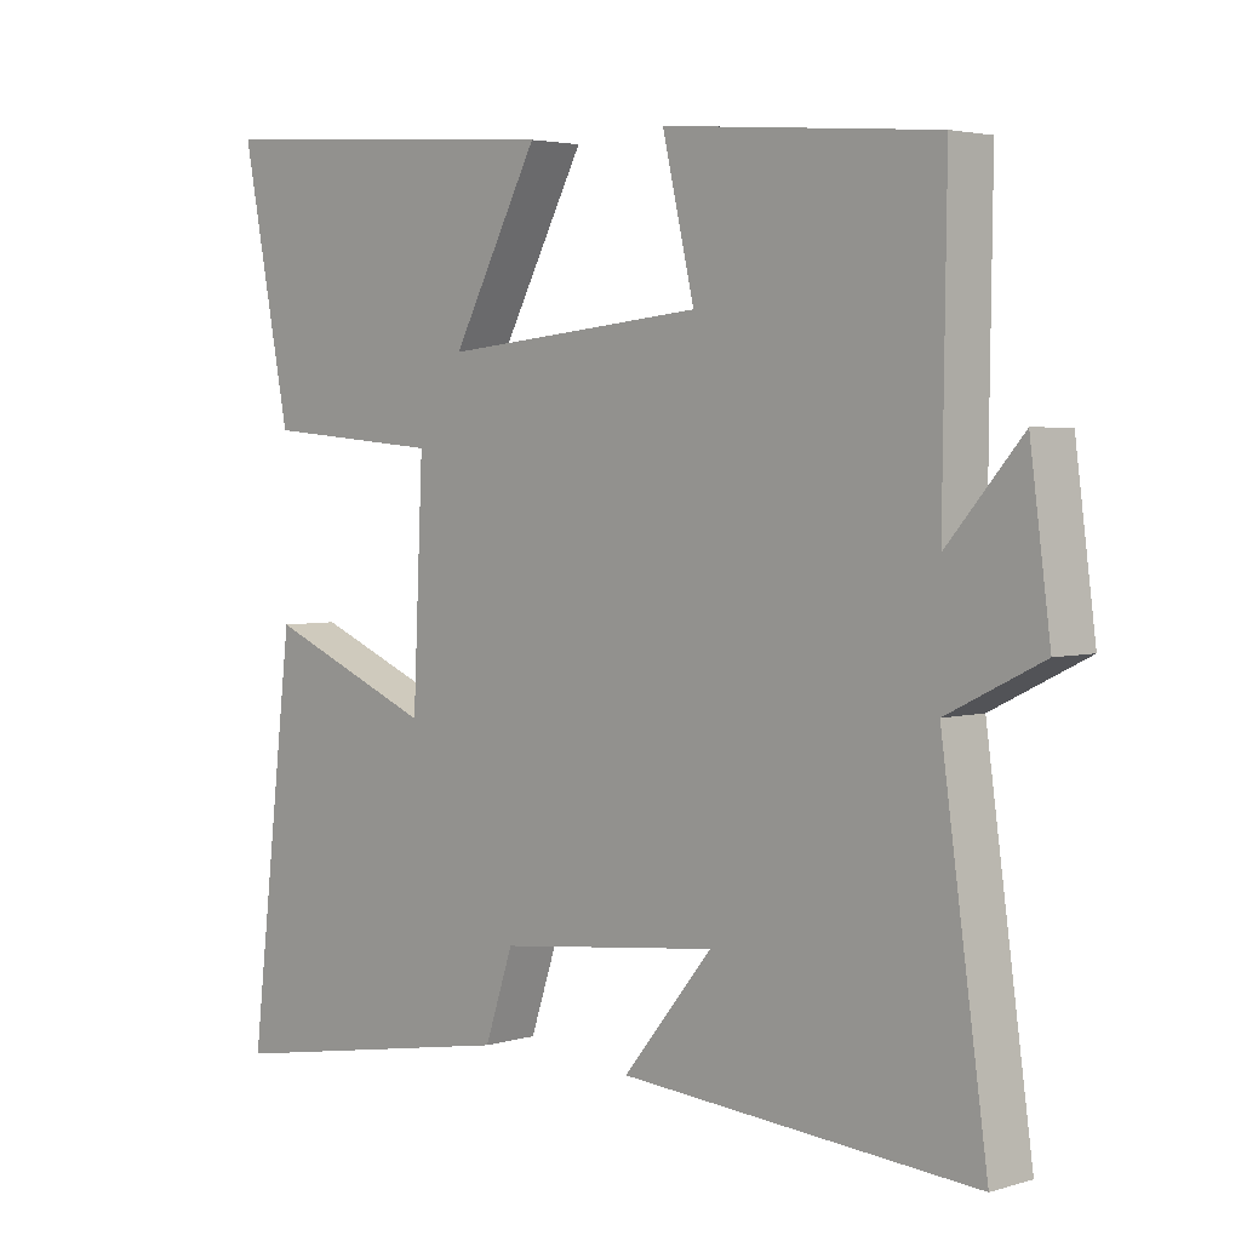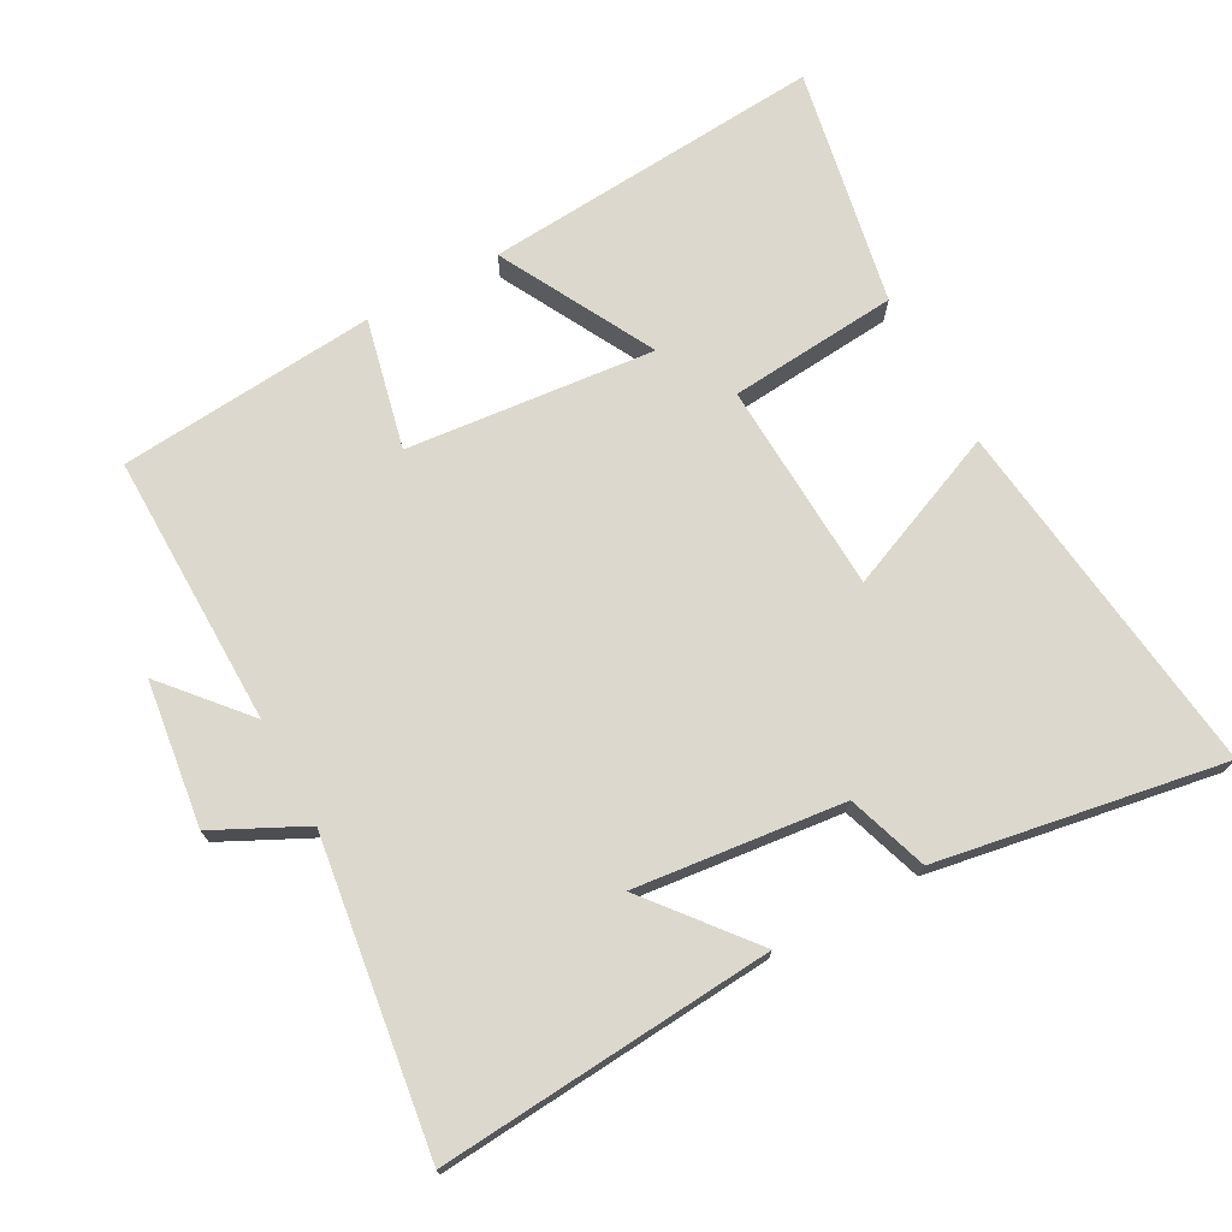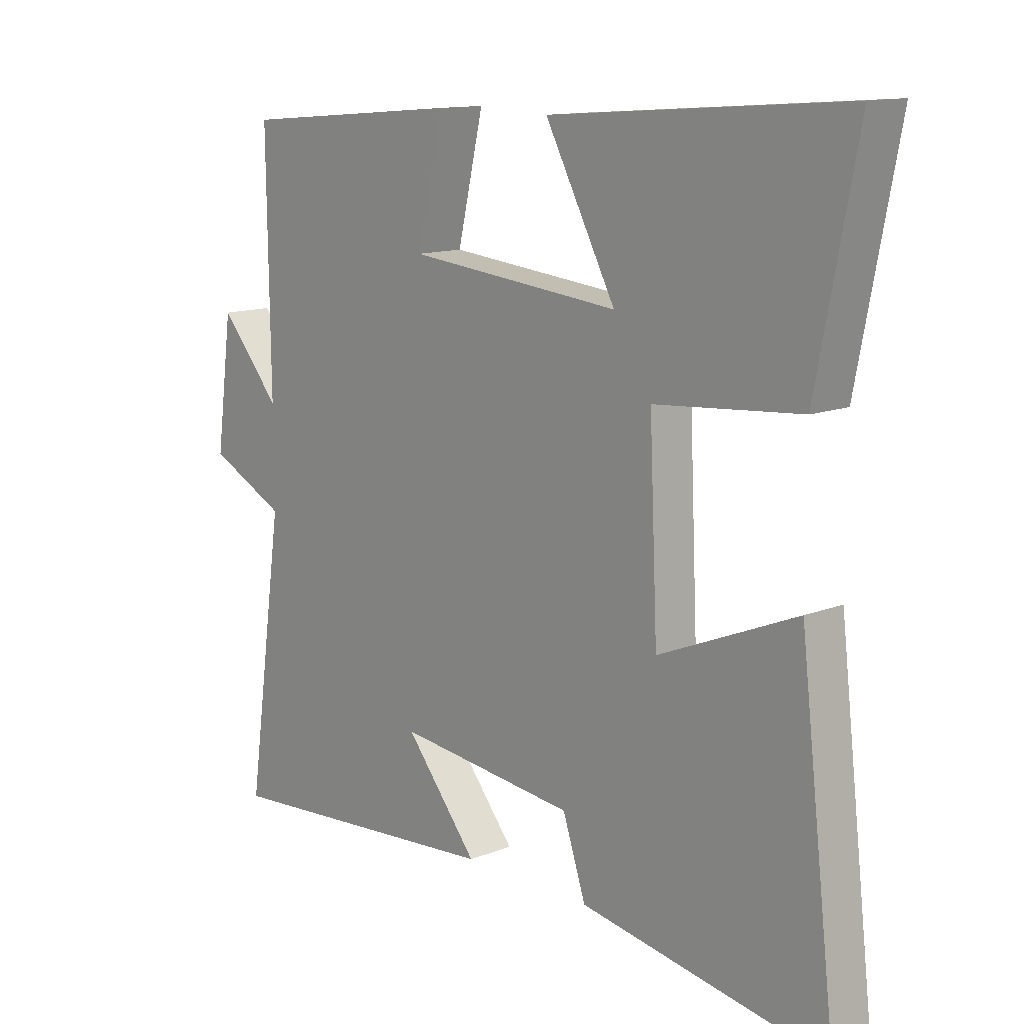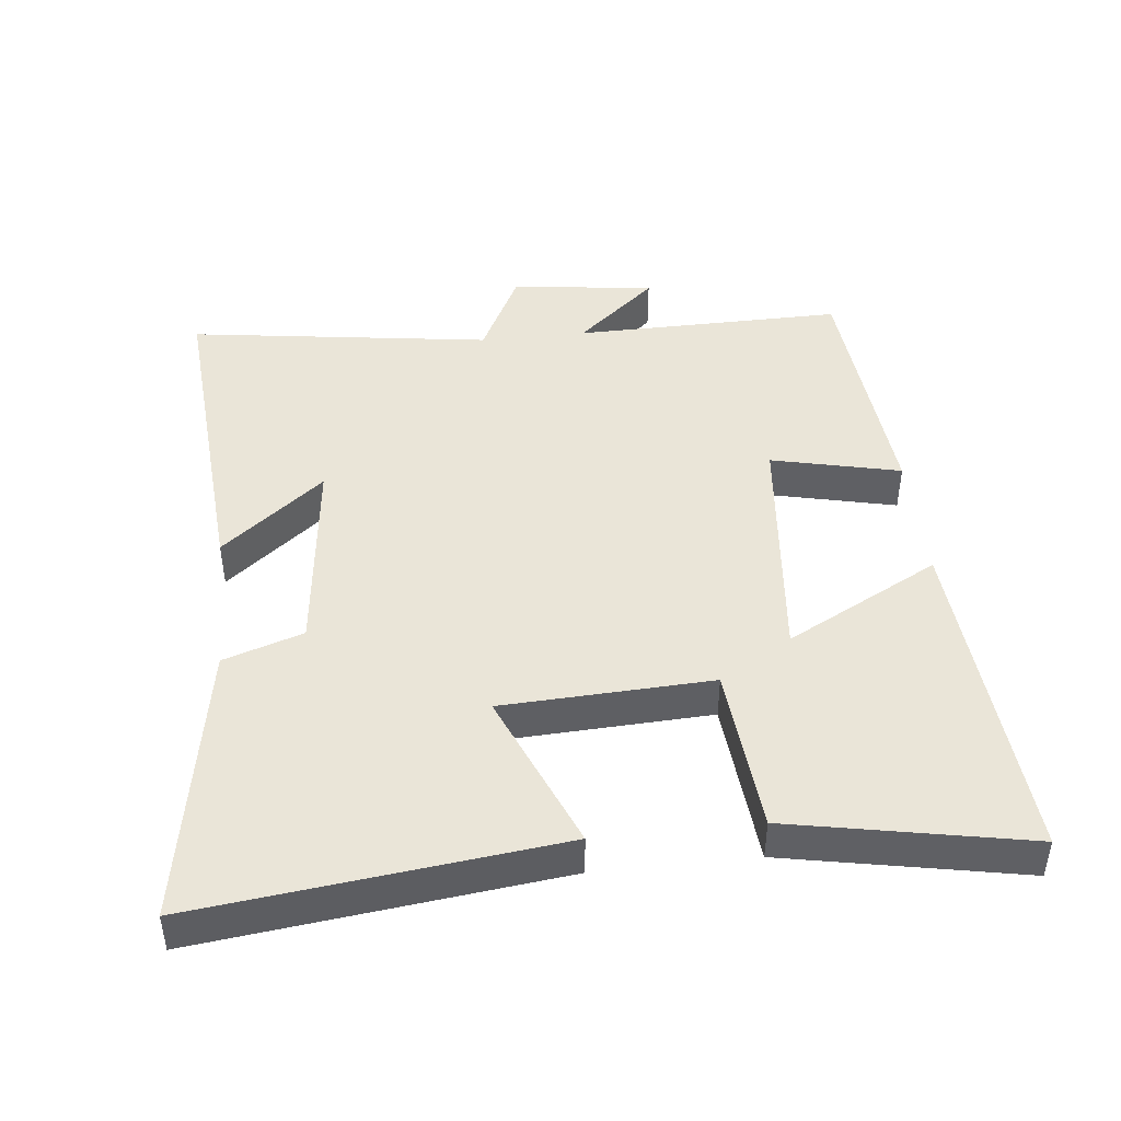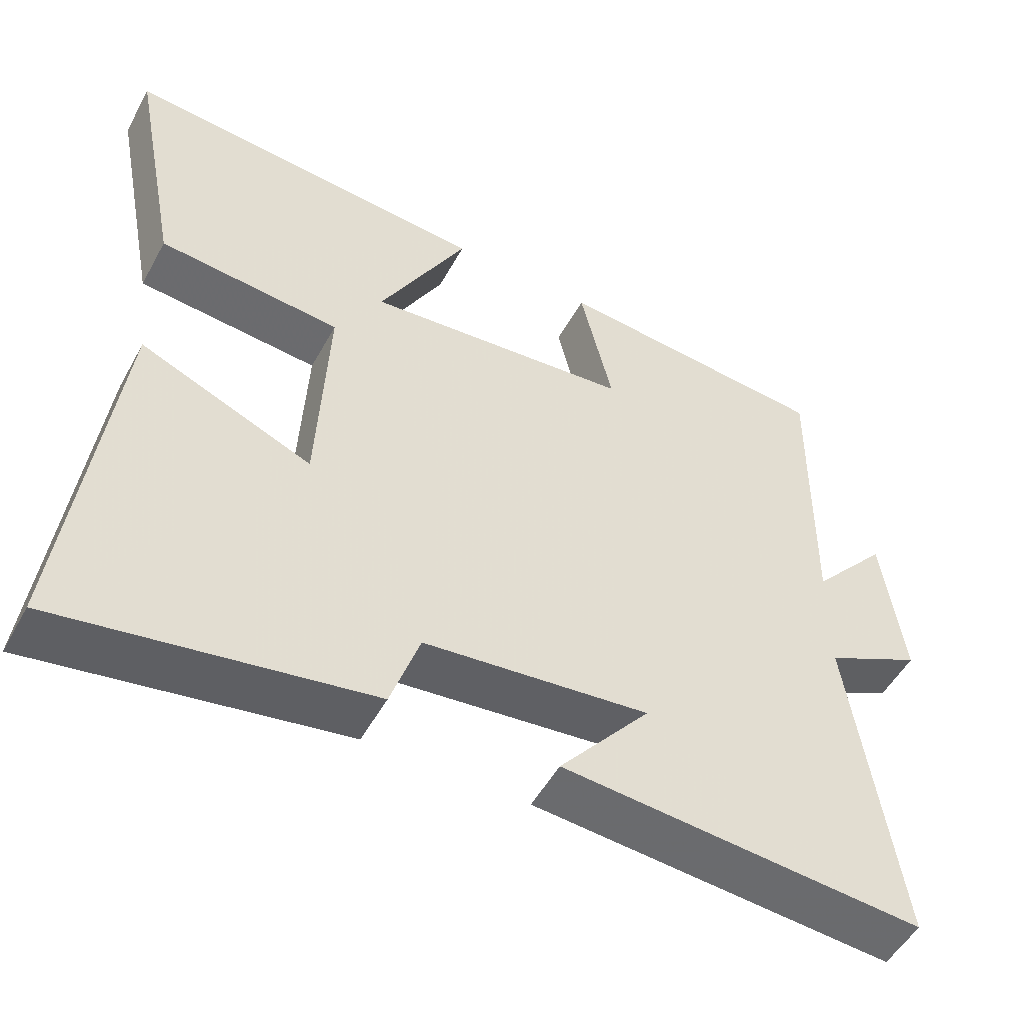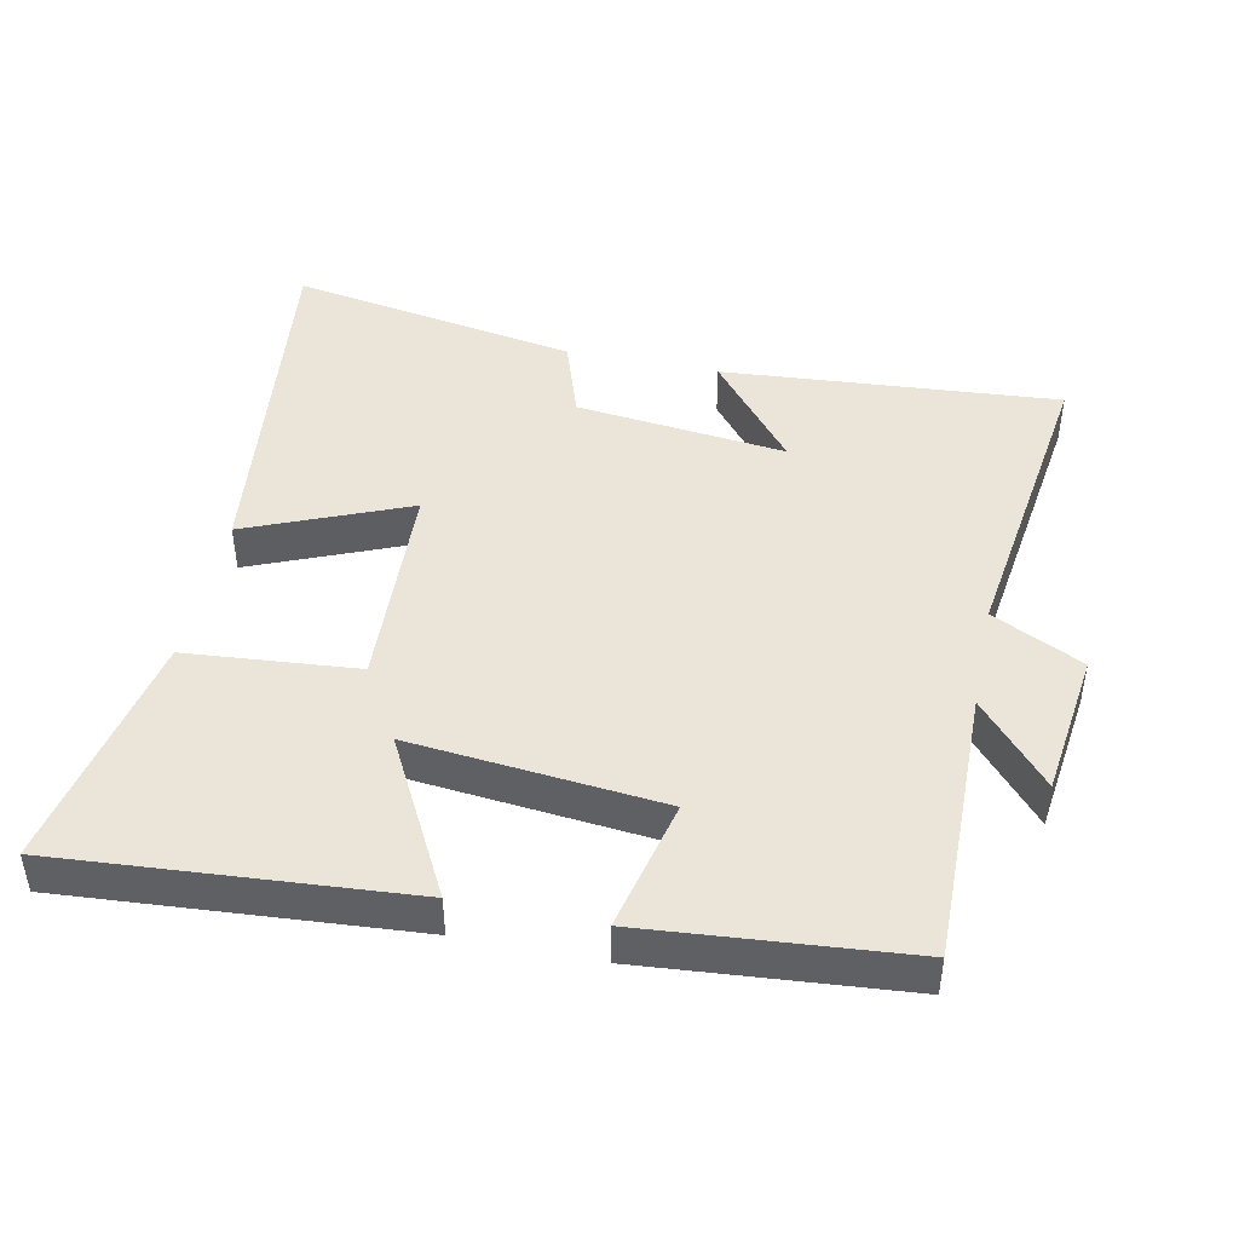
<metadata>
{"format":"obj","ext":"obj","renderer":"f3d","projection":"perspective","resolution":1024,"background":"white","views":[{"elev":3.5,"azim":45.2,"up":"+Z"},{"elev":72.6,"azim":151.3,"up":"+Y"},{"elev":12.7,"azim":-132.3,"up":"+Z"},{"elev":44.7,"azim":-96.2,"up":"+Y"},{"elev":-51.7,"azim":-28.2,"up":"+Z"},{"elev":45.1,"azim":11.7,"up":"+Y"}]}
</metadata>
<code>
v -0.568 0.07 0.537
v -0.069 0.07 0.5
v -0.189 0.07 0.274
v 0.173 0.07 0.31
v 0.129 0.07 0.5
v 0.505 0.07 0.468
v 0.5 0.07 0.069
v 0.603 0.07 0.188
v 0.631 0.07 -0.024
v 0.5 0.07 -0.089
v 0.563 0.07 -0.537
v 0.075 0.07 -0.5
v 0.198 0.07 -0.349
v -0.106 0.07 -0.383
v -0.145 0.07 -0.5
v -0.562 0.07 -0.572
v -0.5 0.07 -0.044
v -0.267 0.07 -0.141
v -0.253 0.07 0.167
v -0.5 0.07 0.188
v -0.568 0 0.537
v -0.069 0 0.5
v -0.189 0 0.274
v 0.173 0 0.31
v 0.129 0 0.5
v 0.505 0 0.468
v 0.5 0 0.069
v 0.603 0 0.188
v 0.631 0 -0.024
v 0.5 0 -0.089
v 0.563 0 -0.537
v 0.075 0 -0.5
v 0.198 0 -0.349
v -0.106 0 -0.383
v -0.145 0 -0.5
v -0.562 0 -0.572
v -0.5 0 -0.044
v -0.267 0 -0.141
v -0.253 0 0.167
v -0.5 0 0.188
f 19 20 1 2
f 15 16 17 18
f 14 15 18 19
f 13 14 19
f 10 11 12 13
f 10 13 19
f 7 8 9 10
f 7 10 19
f 4 5 6 7
f 3 4 7 19
f 2 3 19
f 22 21 40 39
f 38 37 36 35
f 39 38 35 34
f 39 34 33
f 33 32 31 30
f 39 33 30
f 30 29 28 27
f 39 30 27
f 27 26 25 24
f 39 27 24 23
f 39 23 22
f 1 21 22 2
f 2 22 23 3
f 3 23 24 4
f 4 24 25 5
f 5 25 26 6
f 6 26 27 7
f 7 27 28 8
f 8 28 29 9
f 9 29 30 10
f 10 30 31 11
f 11 31 32 12
f 12 32 33 13
f 13 33 34 14
f 14 34 35 15
f 15 35 36 16
f 16 36 37 17
f 17 37 38 18
f 18 38 39 19
f 19 39 40 20
f 20 40 21 1

</code>
